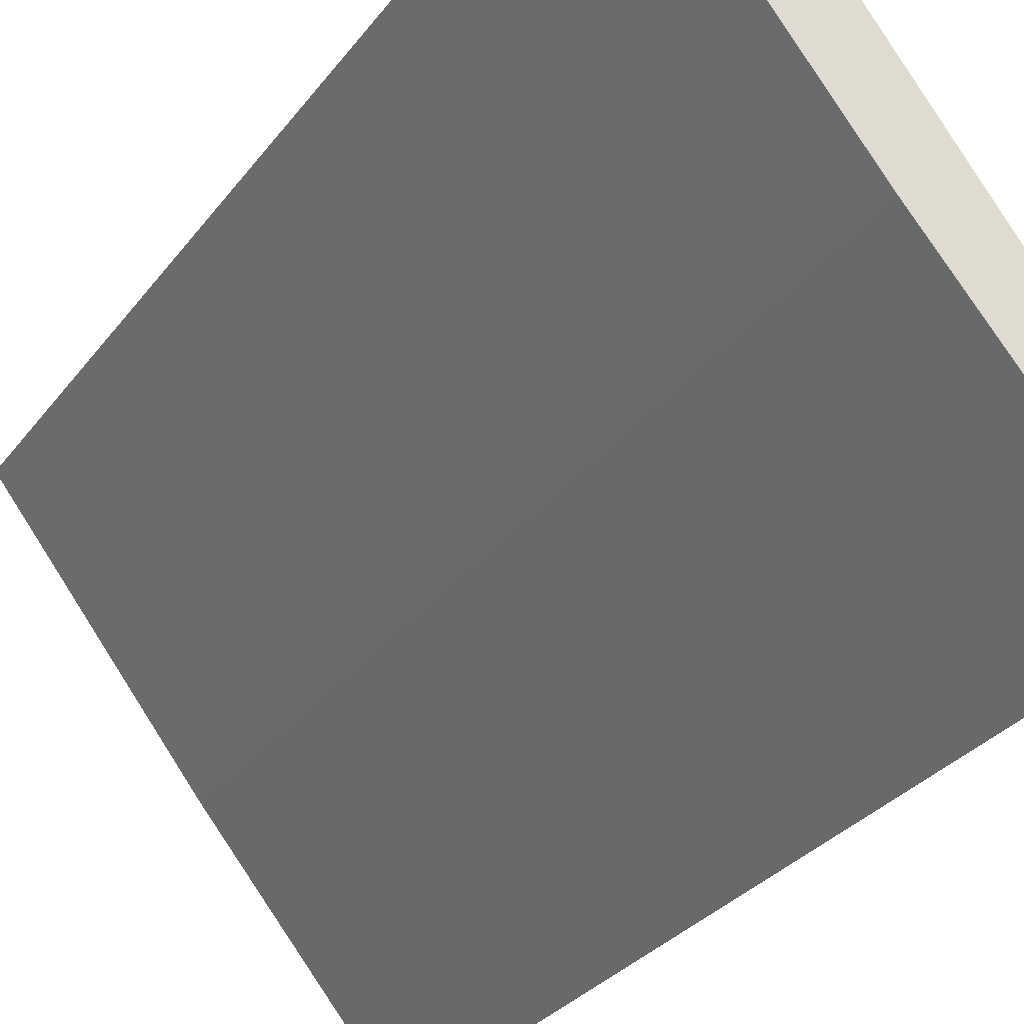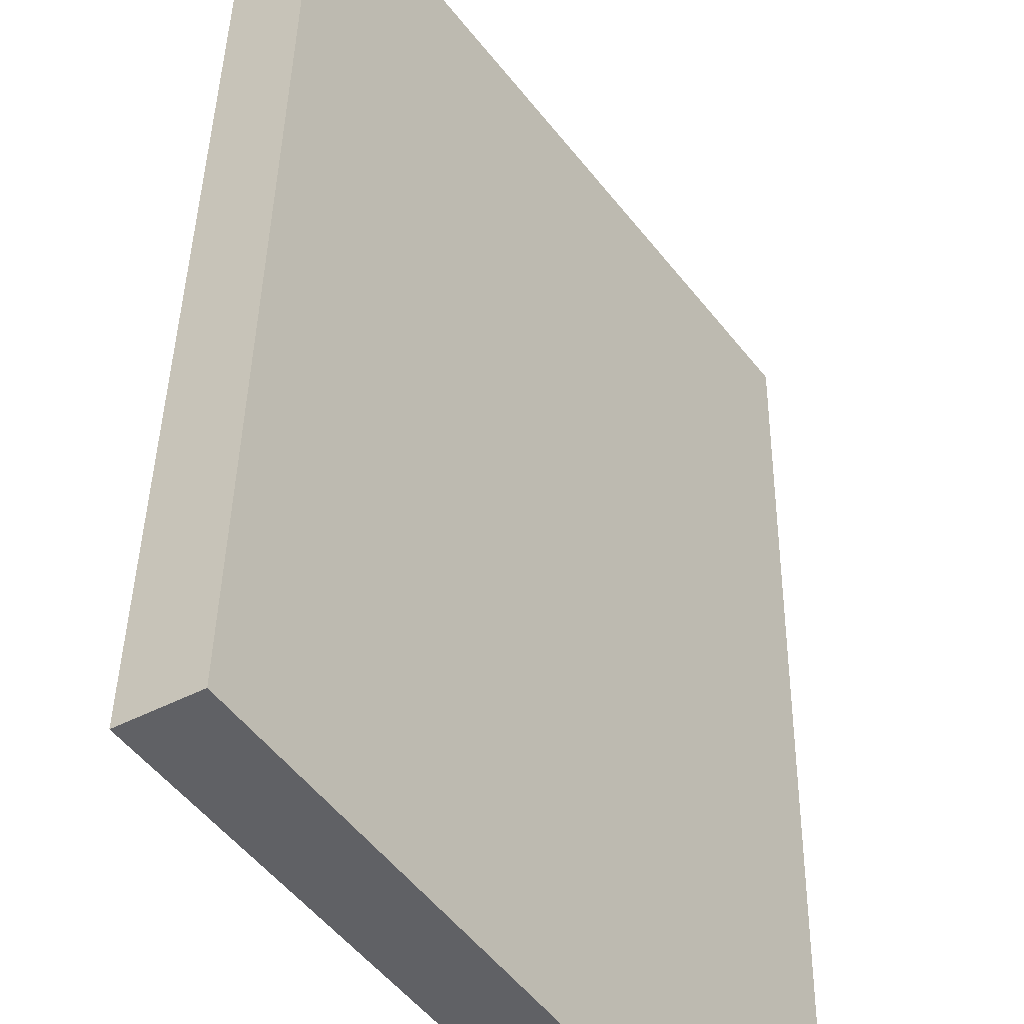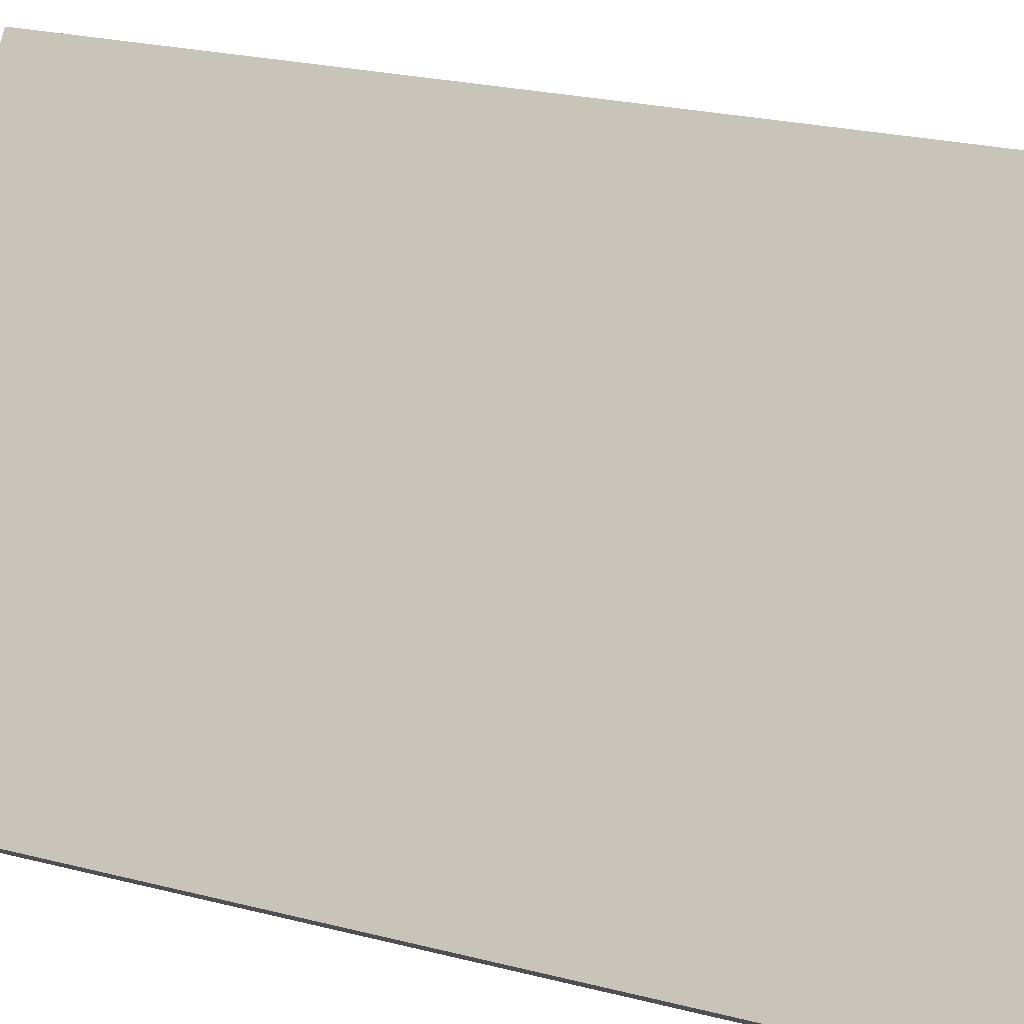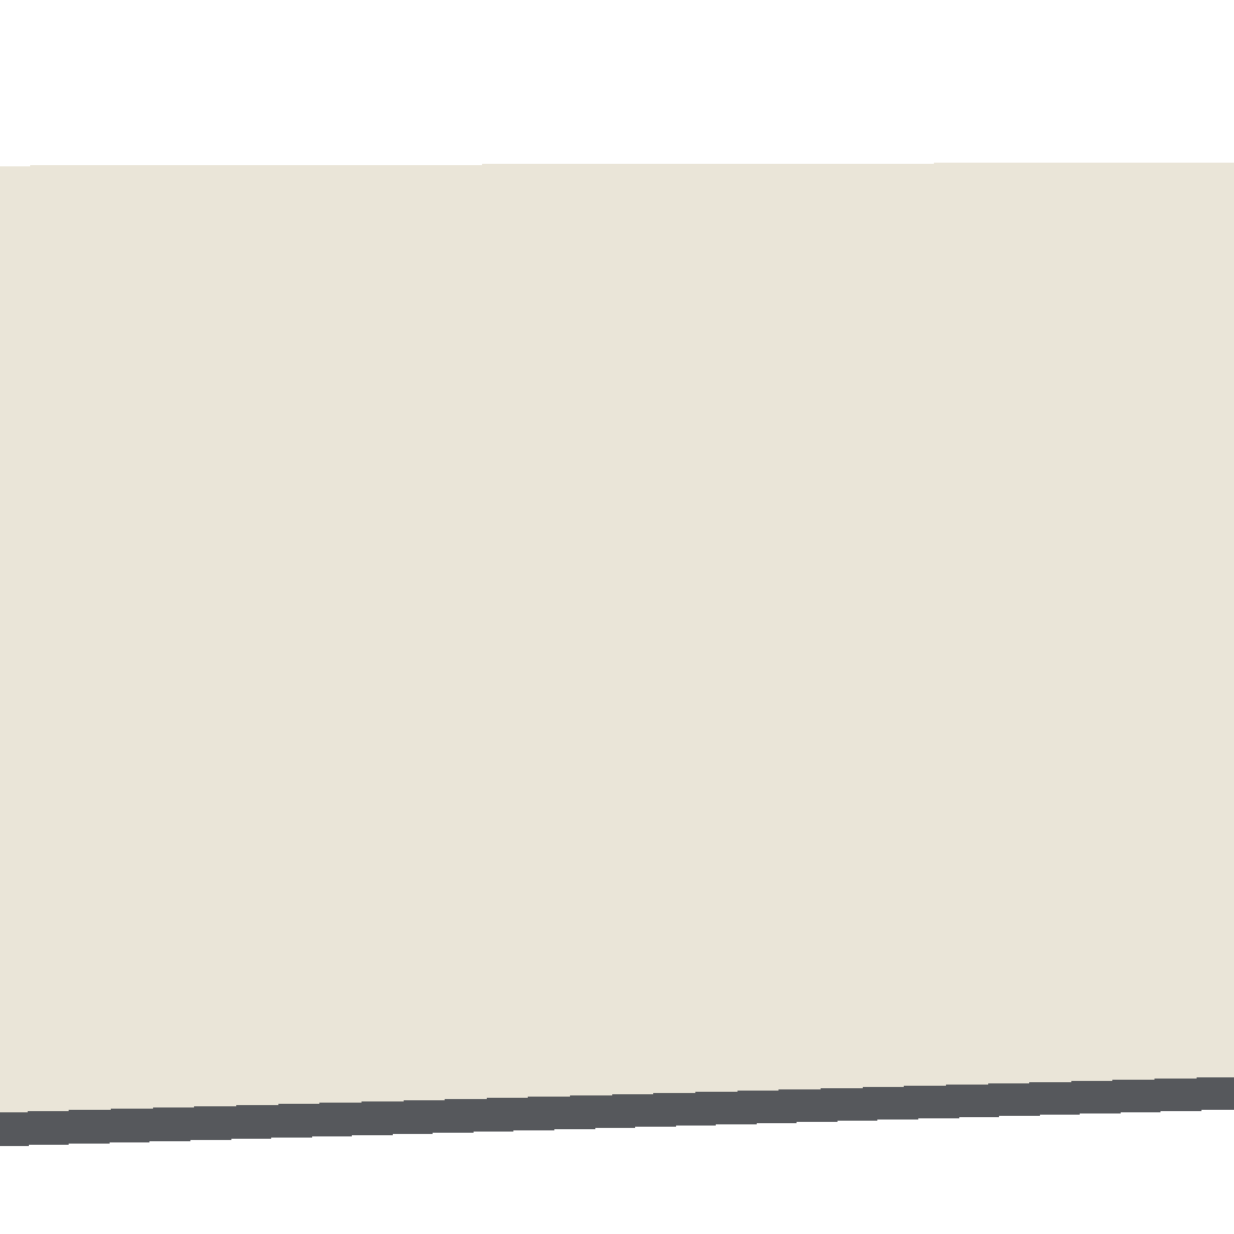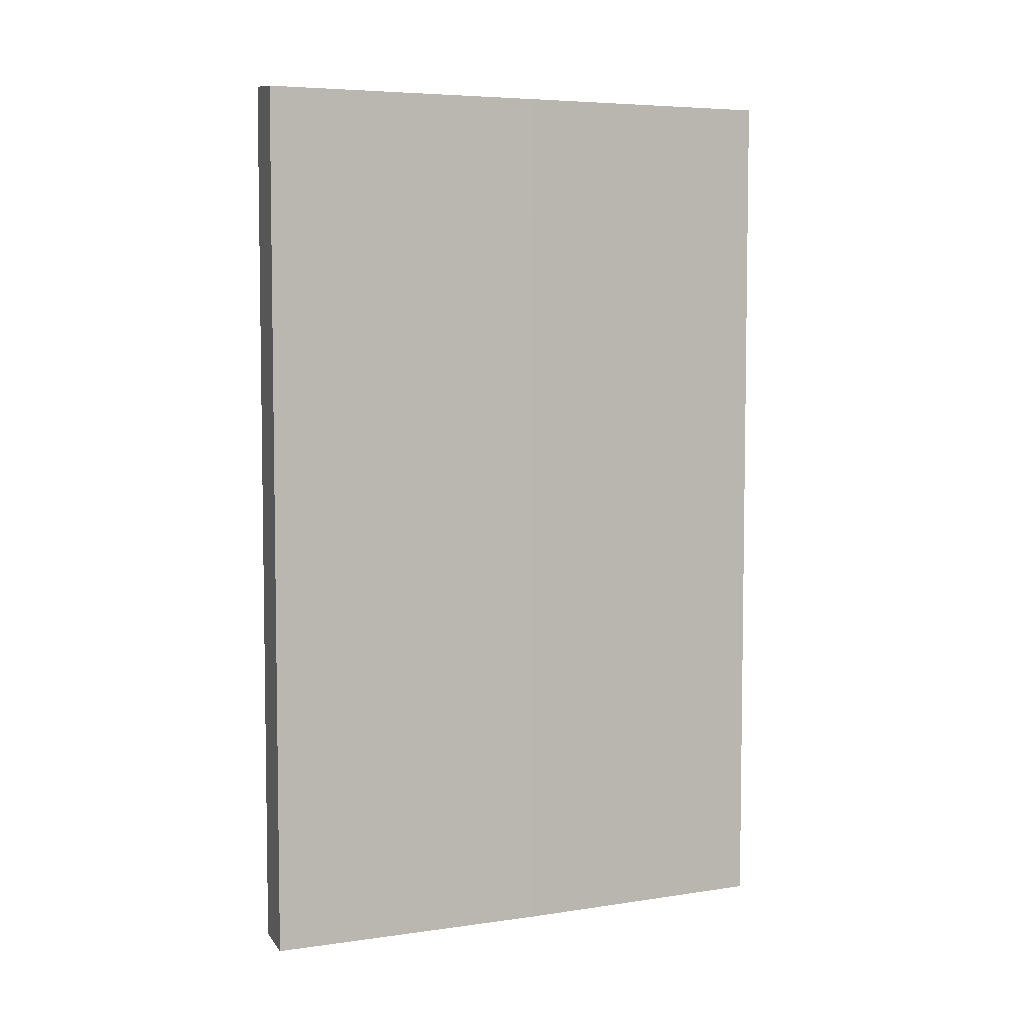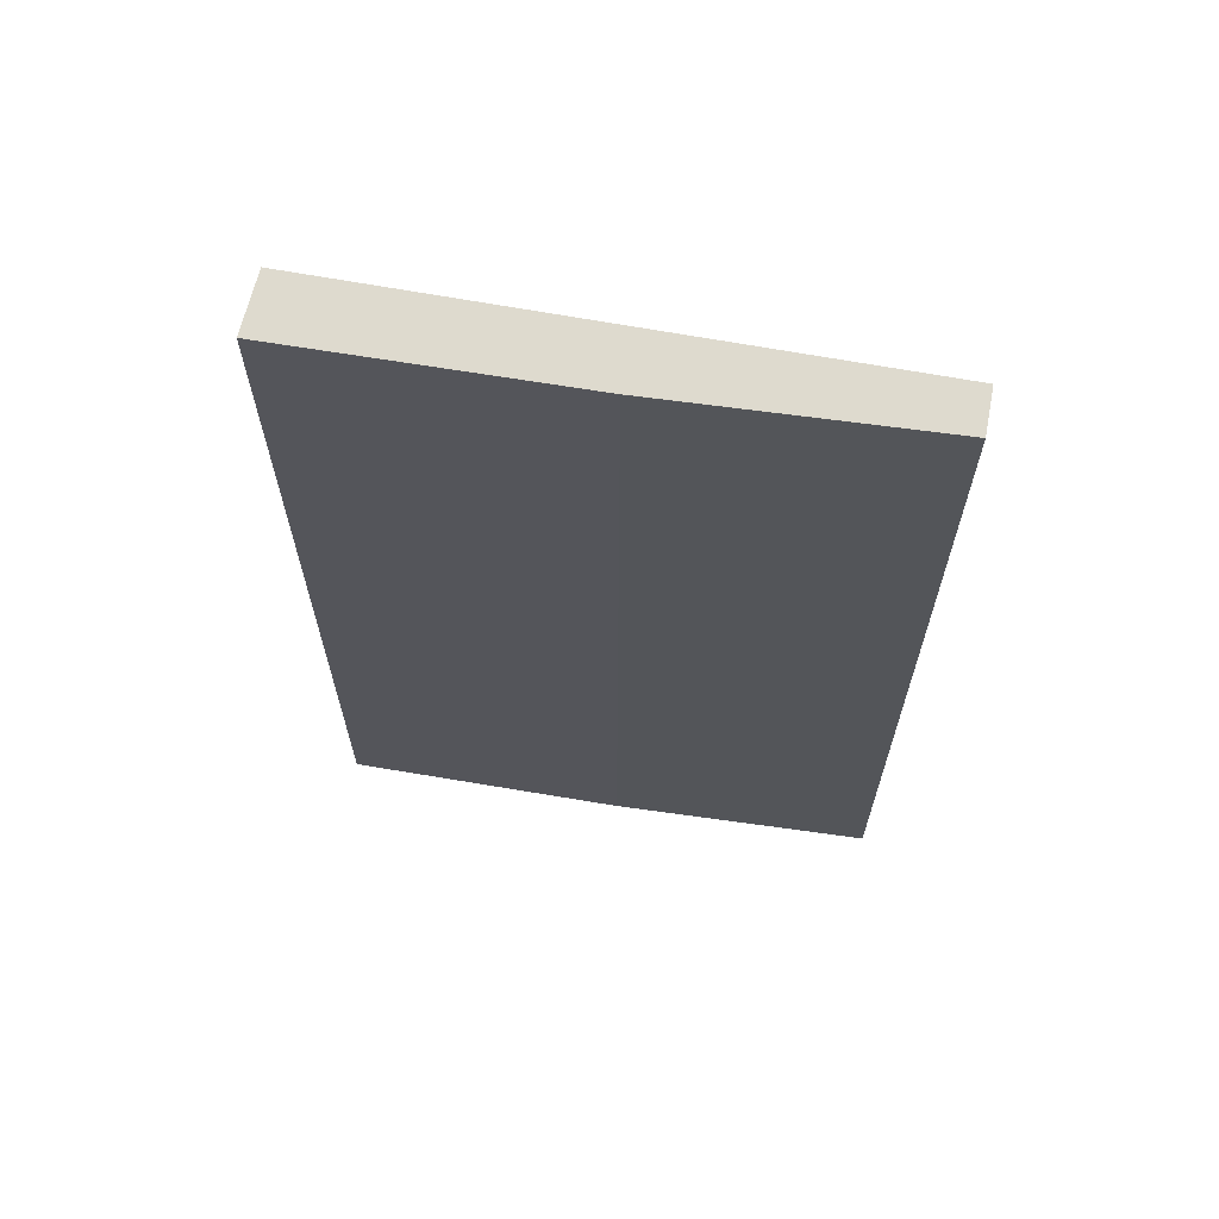
<metadata>
{"format":"obj","ext":"obj","renderer":"f3d","projection":"perspective","resolution":1024,"background":"white","views":[{"elev":-29.4,"azim":150.8,"up":"+Z"},{"elev":37.6,"azim":-179.1,"up":"+Z"},{"elev":23.3,"azim":-66.3,"up":"+Z"},{"elev":7.9,"azim":-96.4,"up":"+Z"},{"elev":5.5,"azim":103.9,"up":"+Y"},{"elev":65.2,"azim":137.5,"up":"+Y"}]}
</metadata>
<code>
v  0 18.95 1.16e-15
v  4.366 18.83 3.842
v  0.742 18.86 -0.557
v  7.058 18.95 9.39
v  8.134 18.82 8.696
v  4.366 -2.353e-16 3.842
v  8.134 -5.325e-16 8.696
v  0.742 3.411e-17 -0.557
v  0 0 0
v  7.058 -5.75e-16 9.39
g defaultobject
f 1 2 3
f 2 1 4
f 2 4 5
f 5 6 2
f 6 5 7
f 2 8 3
f 8 2 6
f 3 9 1
f 9 3 8
f 9 4 1
f 4 9 10
f 10 5 4
f 5 10 7
f 6 9 8
f 9 6 10
f 10 6 7

</code>
